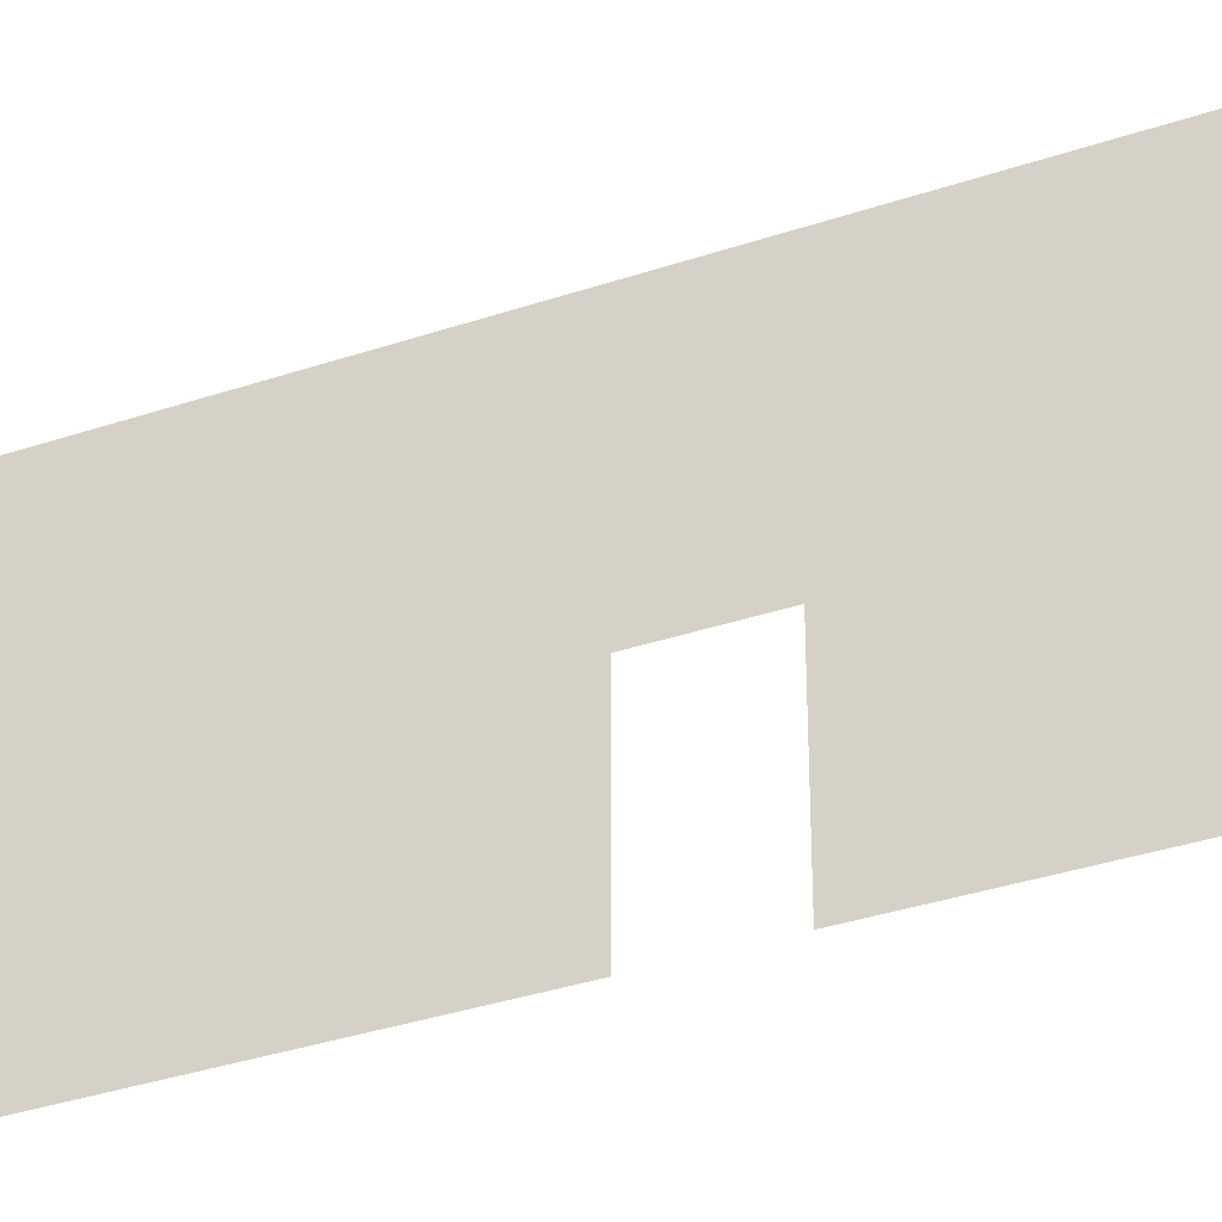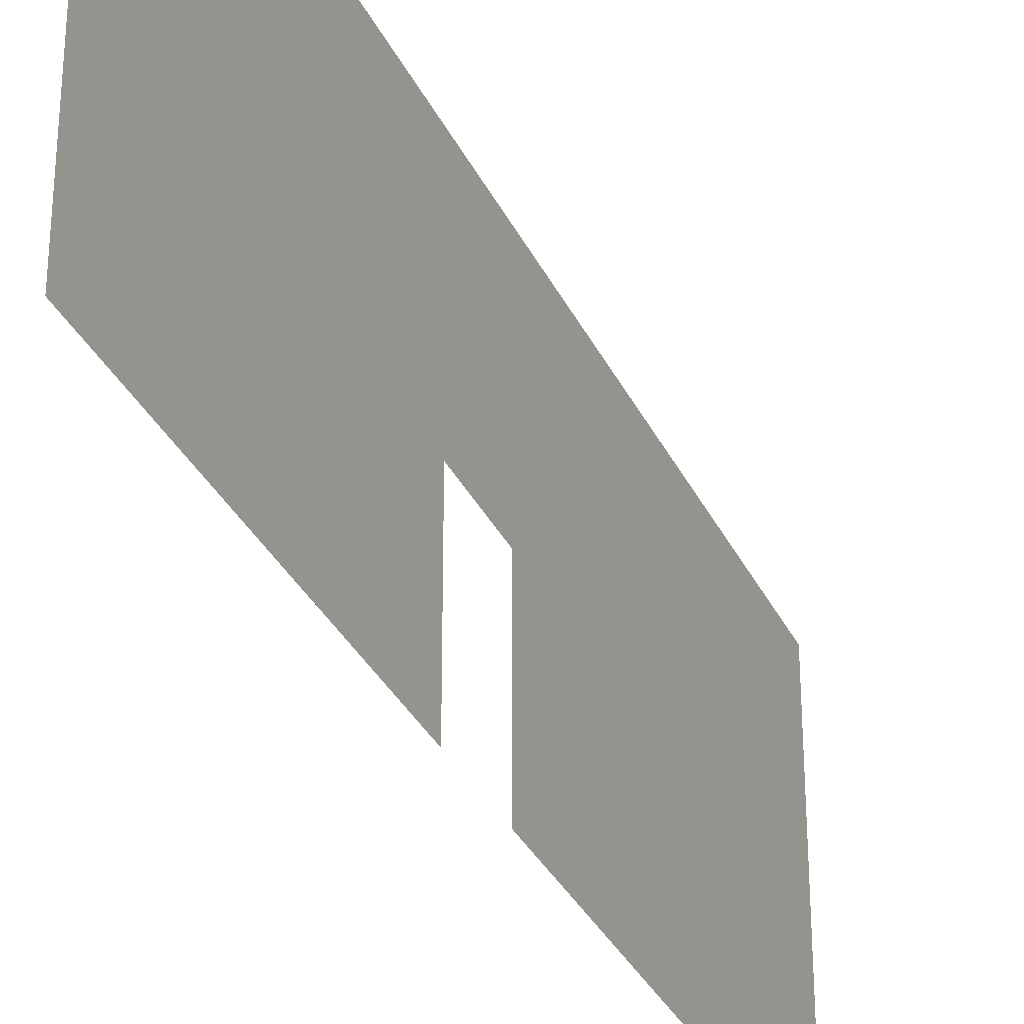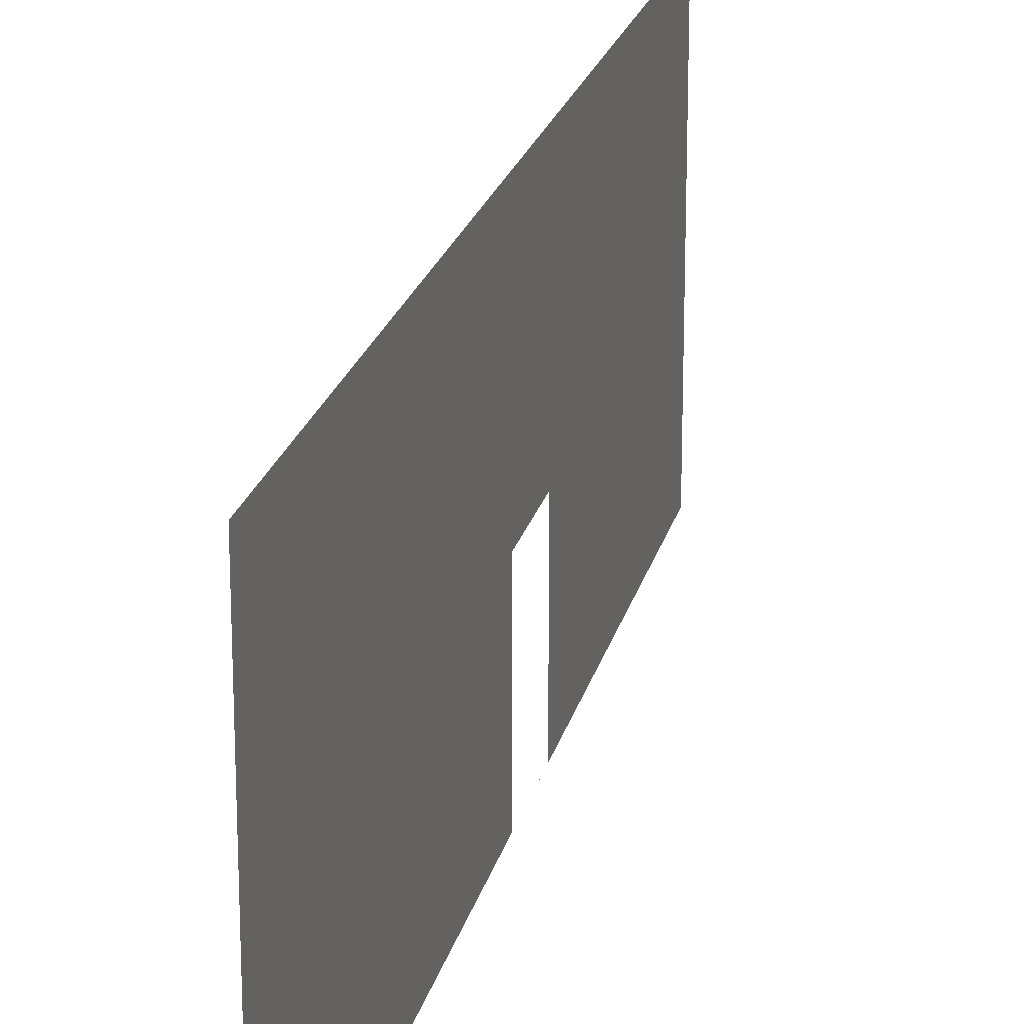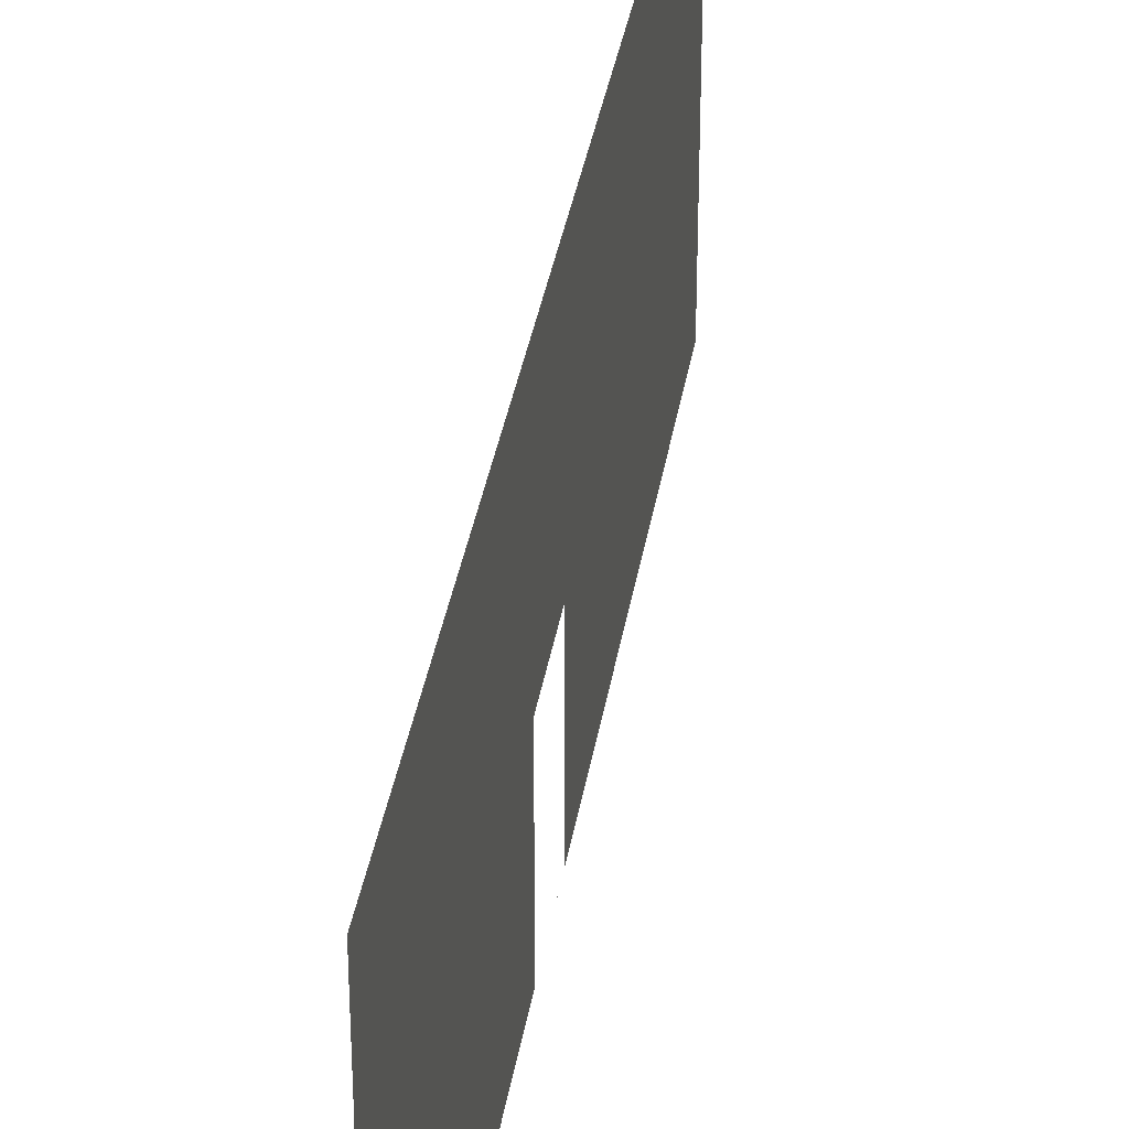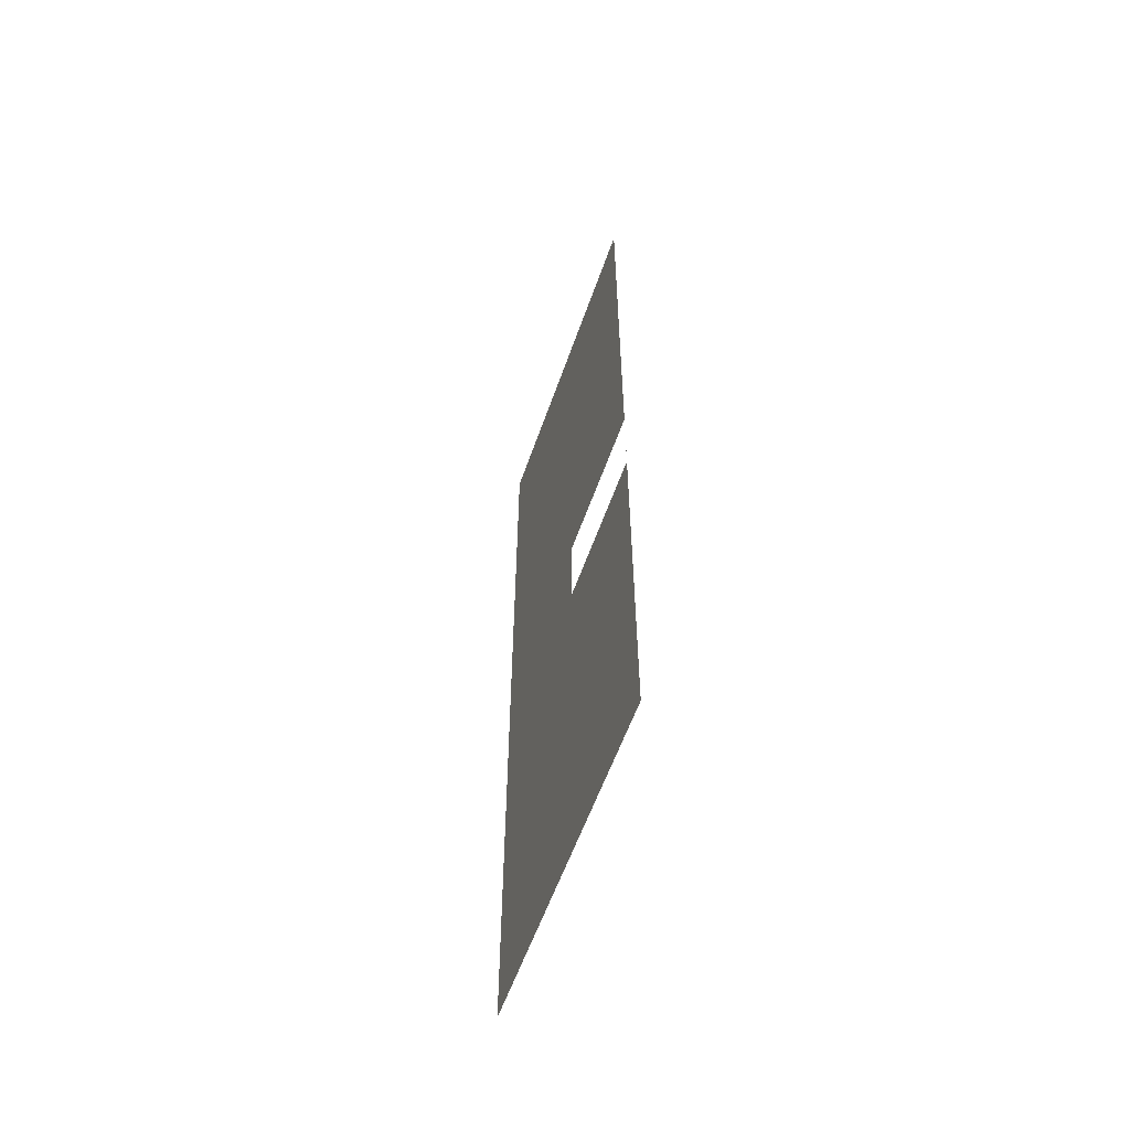
<metadata>
{"format":"obj","ext":"obj","renderer":"f3d","projection":"perspective","resolution":1024,"background":"white","views":[{"elev":-35.3,"azim":114.1,"up":"+Y"},{"elev":-32.0,"azim":-158.0,"up":"+Y"},{"elev":21.4,"azim":12.9,"up":"+Y"},{"elev":35.4,"azim":-171.0,"up":"+Y"},{"elev":-58.5,"azim":-19.2,"up":"+Z"}]}
</metadata>
<code>
v 0 6 8
v -0 0 8
v -0 0 -8
v -0 3e-06 -1e-06
v -0 1.319 -0
v 0 2.638 -0
v 0 2.638 -0.09161
v 0 2.638 -0.5496
v 0 2.638 -1.282
v 0 2.638 -1.374
v 0 6 -8
v 0 2.638 -1.466
v -0 1.319 -1.466
v -0 3e-06 -1.466
v -0 3e-06 -1.374
v -0 3e-06 -0.6412
v -0 3e-06 -0.09161
f 1 2 6
f 14 15 3
f 6 11 1
f 11 9 10
f 11 7 8
f 2 5 6
f 2 3 4
f 8 9 11
f 5 2 4
f 6 7 11
f 17 4 3
f 11 10 12
f 16 17 3
f 3 11 12
f 3 13 14
f 15 16 3
f 3 12 13

</code>
